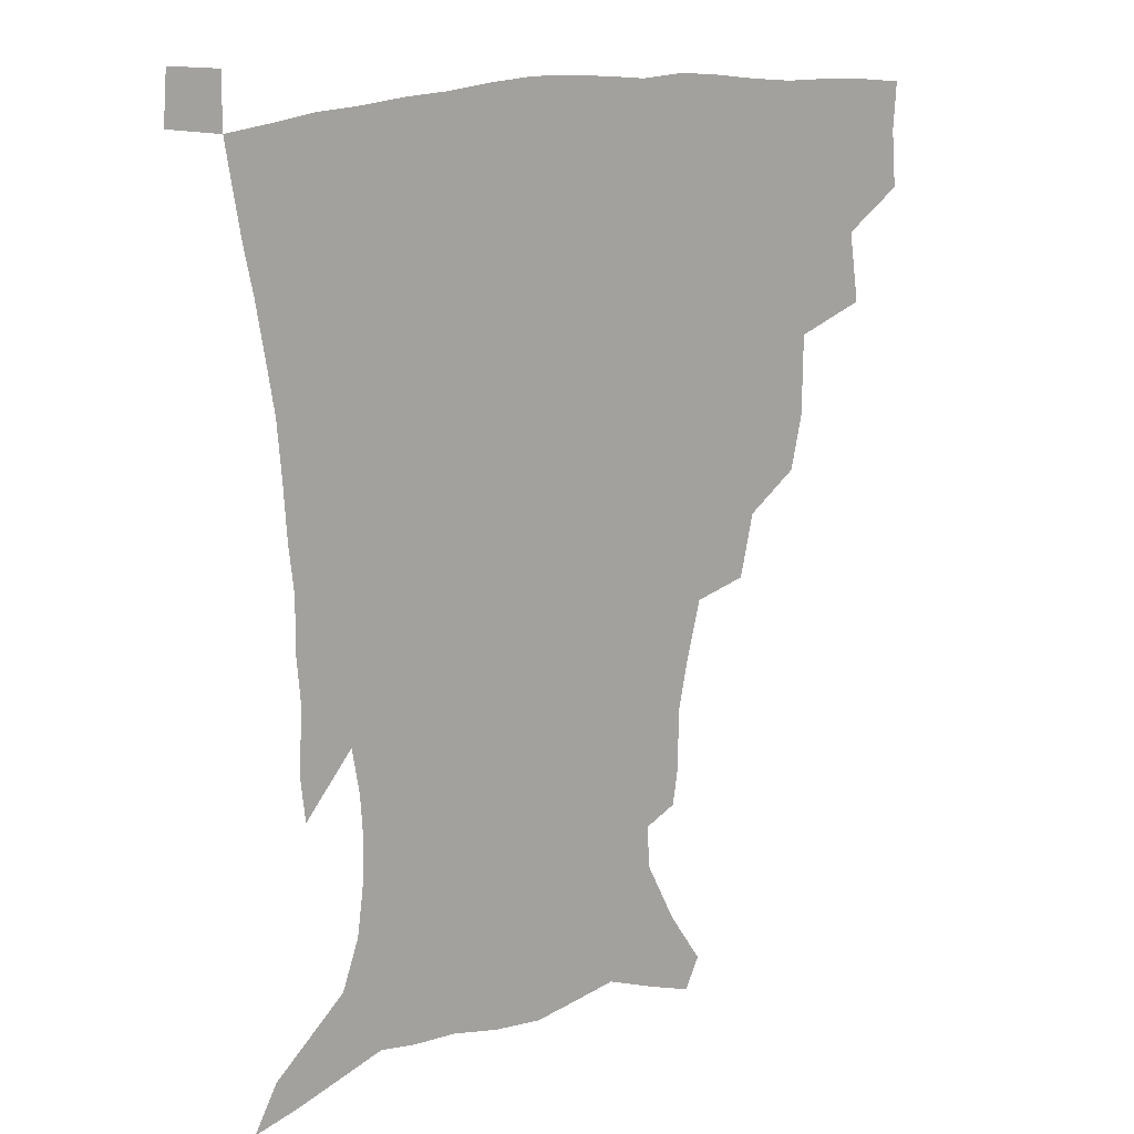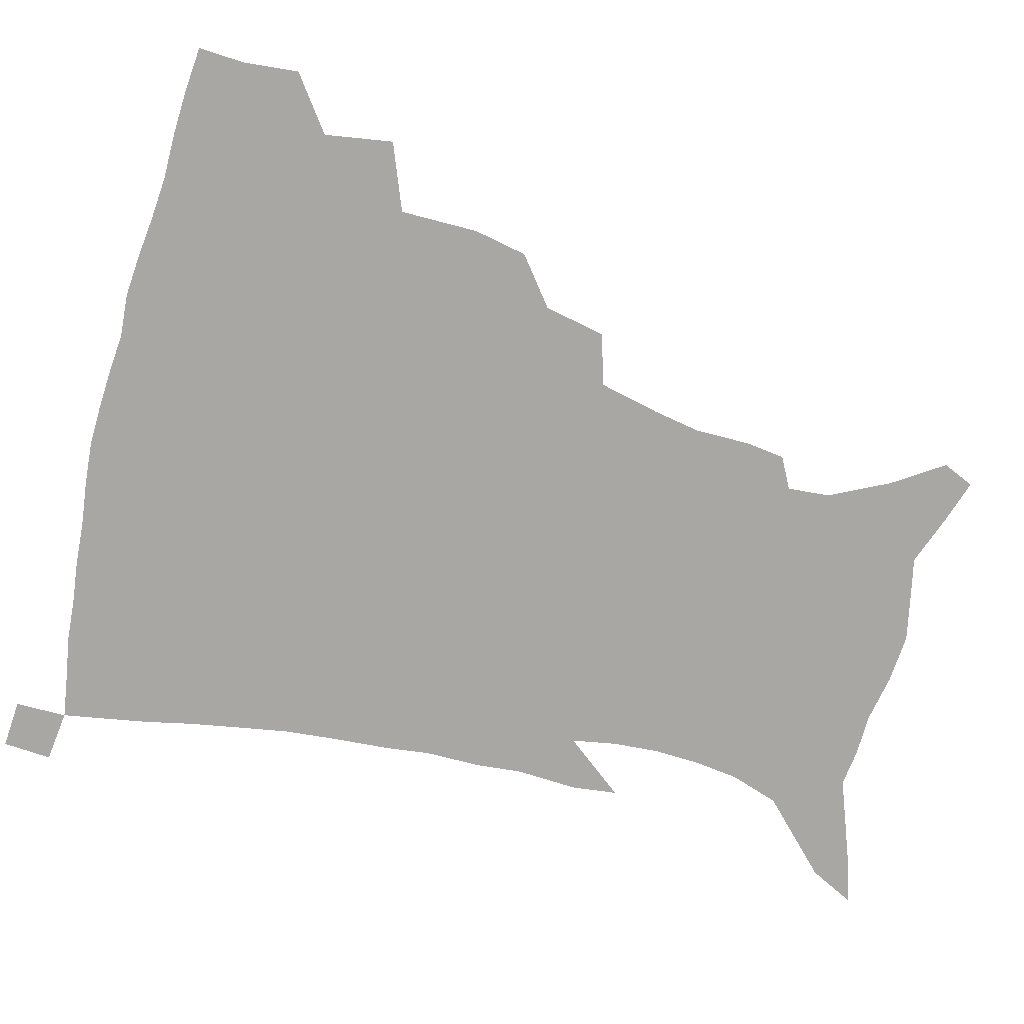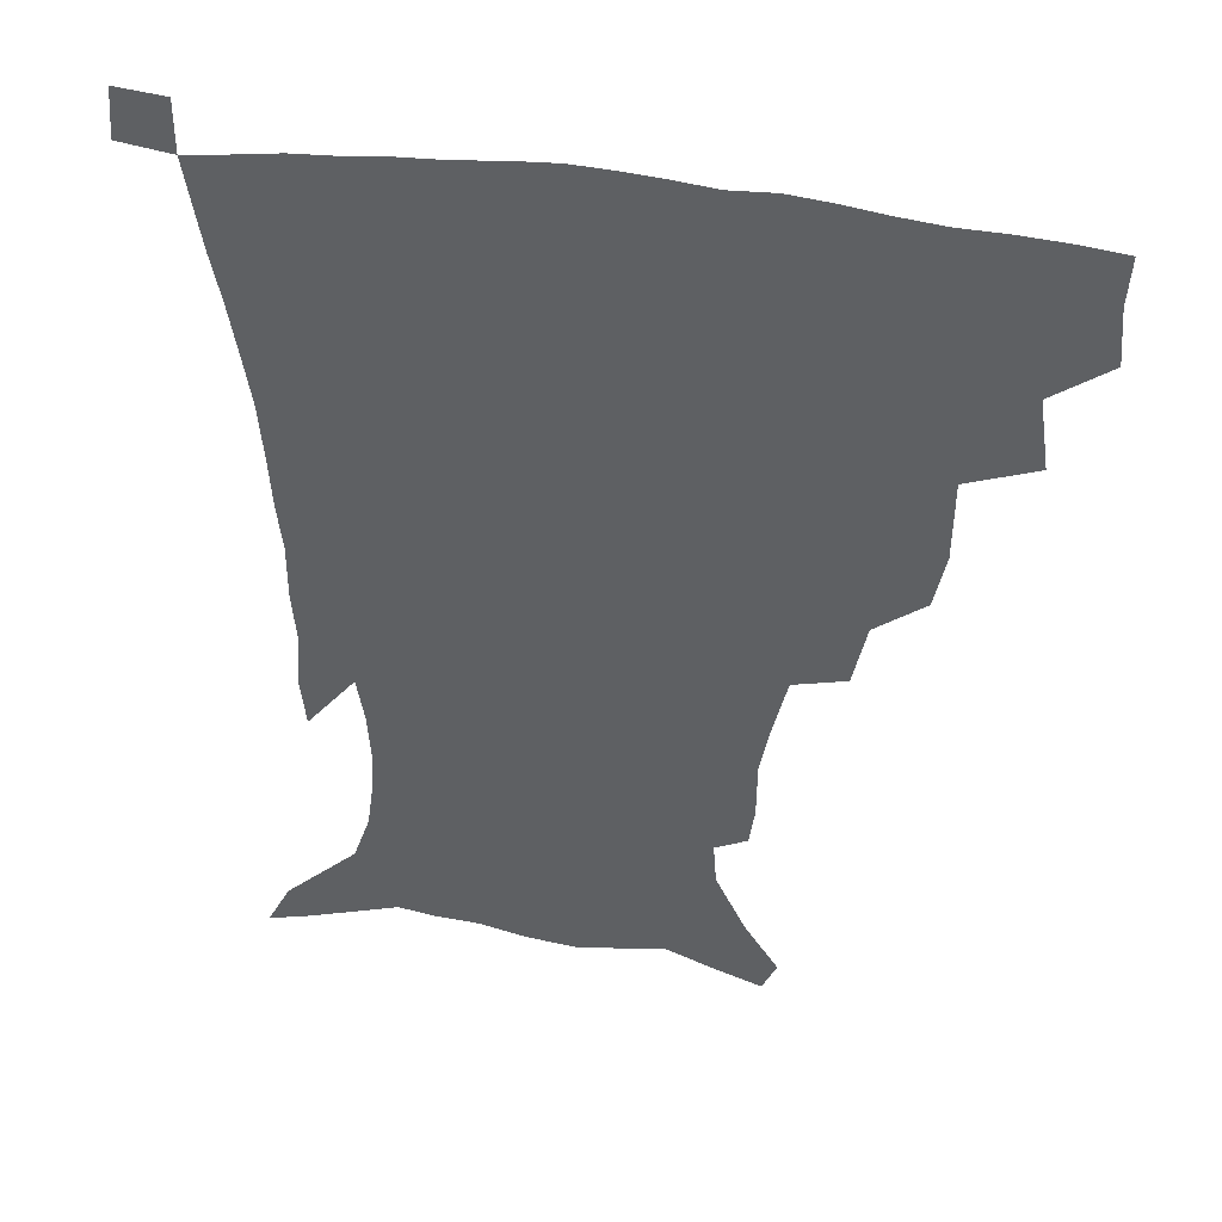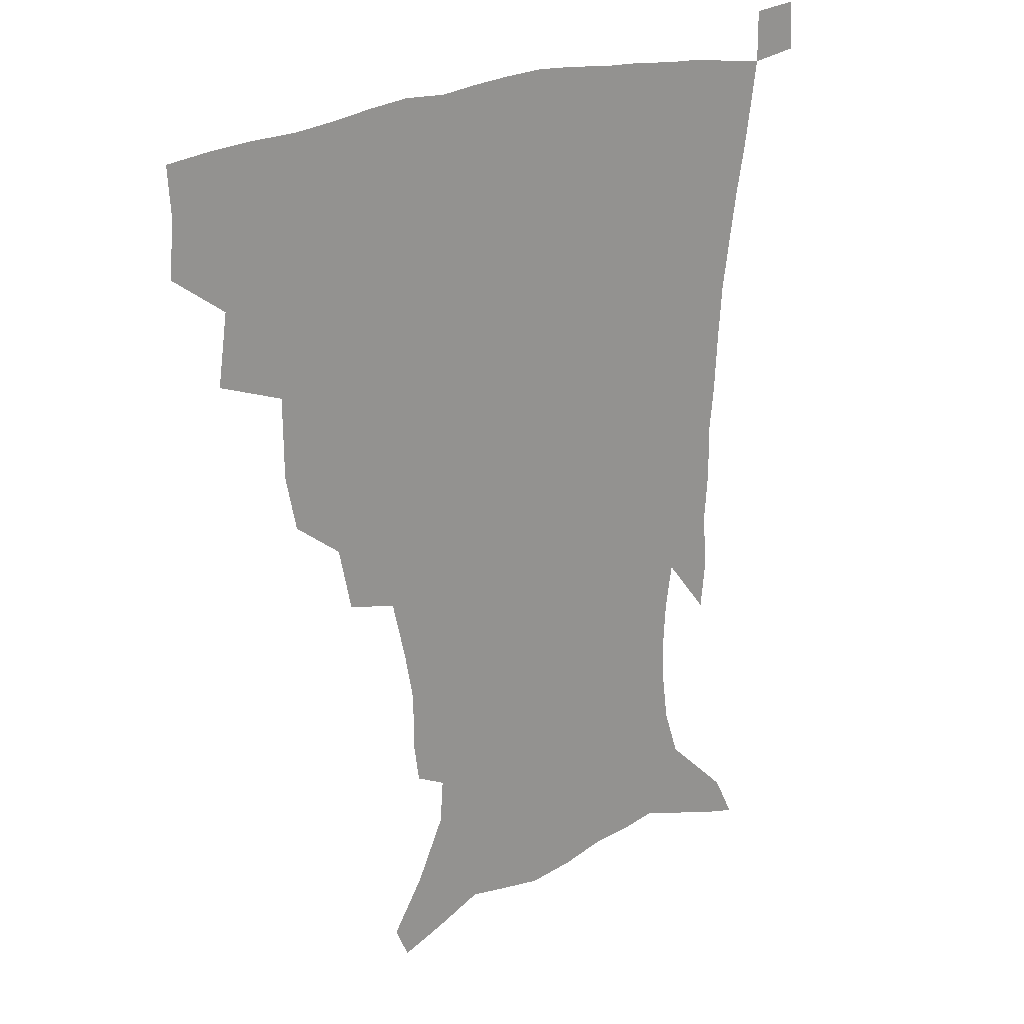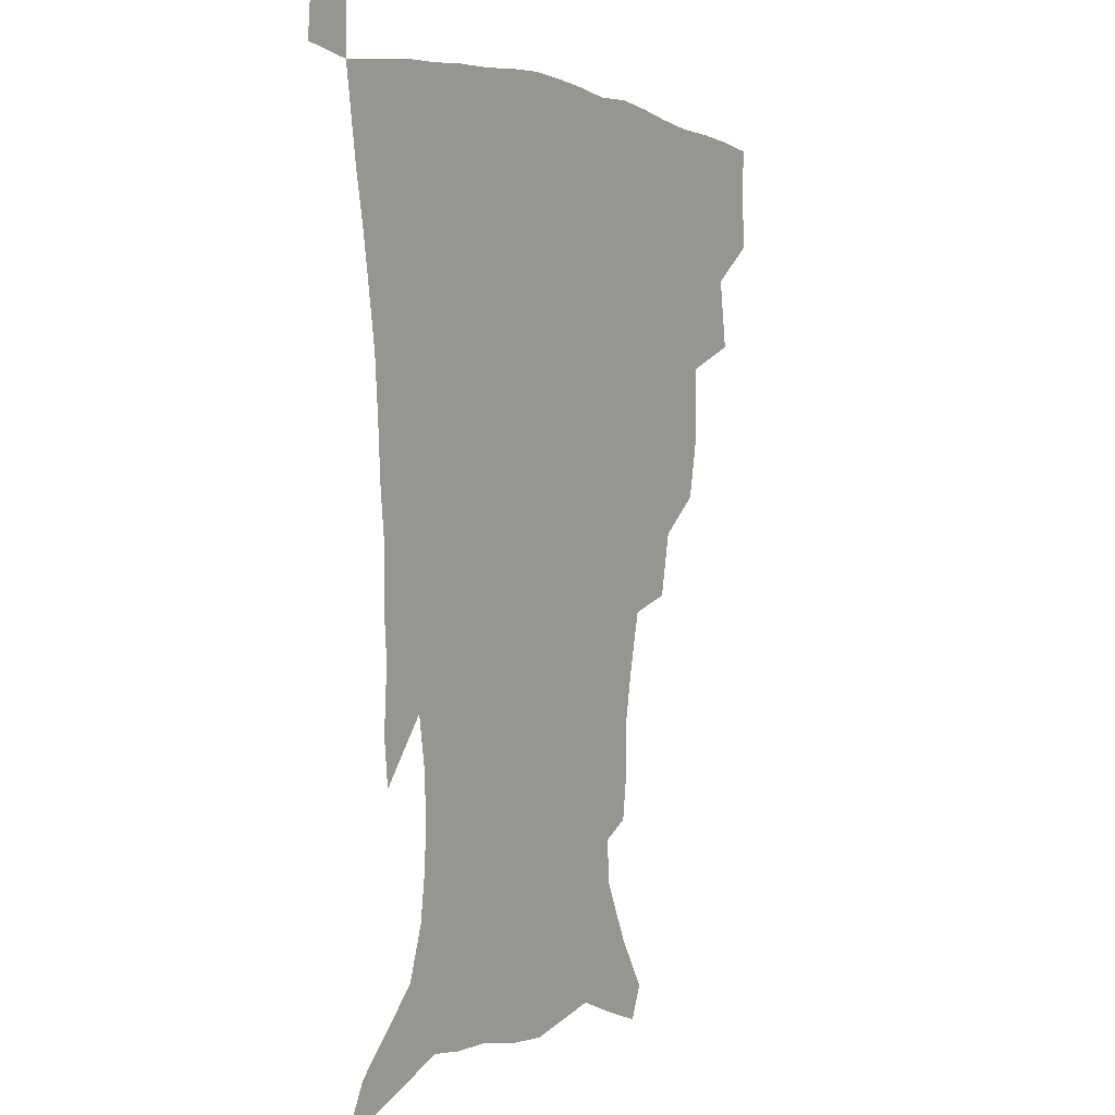
<metadata>
{"format":"obj","ext":"obj","renderer":"f3d","projection":"perspective","resolution":1024,"background":"white","views":[{"elev":15.5,"azim":144.2,"up":"+Y"},{"elev":-74.6,"azim":-104.1,"up":"+Z"},{"elev":42.5,"azim":-168.8,"up":"+Y"},{"elev":21.9,"azim":-41.4,"up":"+Y"},{"elev":1.8,"azim":120.4,"up":"+Y"}]}
</metadata>
<code>
v 436.1 398.7 0
v 437.7 417.7 0
v 436.6 433.7 0
v 451.6 361.4 0
v 455.1 385 0
v 454.1 402.2 0
v 453.4 418.6 0
v 452.1 435.3 0
v 478.8 307.1 0
v 474.9 325.5 0
v 474.7 352.6 0
v 473.2 371.6 0
v 472.4 388.8 0
v 470.4 404.3 0
v 468.9 420.1 0
v 467.6 436.1 0
v 499.9 273 0
v 495.4 294.3 0
v 493.1 317.9 0
v 491.1 338 0
v 490.8 359.8 0
v 489.3 375.9 0
v 487.6 391 0
v 486 405.9 0
v 484.7 421 0
v 483.7 436.3 0
v 527.7 198.1 0
v 525.9 211.2 0
v 525.7 230.6 0
v 522.6 247 0
v 517.6 268.1 0
v 512.3 287.2 0
v 511.1 313.3 0
v 508.7 330 0
v 506.3 345.7 0
v 505.3 362.9 0
v 503.9 378.1 0
v 502.3 392.6 0
v 500.8 407.2 0
v 499.6 422 0
v 498.5 437.7 0
v 516.1 139.5 0
v 527.5 157.1 0
v 537.5 177.7 0
v 538.6 192.5 0
v 538.6 212.2 0
v 536.9 227.2 0
v 535 244.5 0
v 531.7 262.1 0
v 528 279.4 0
v 524.8 296.6 0
v 523.7 318.7 0
v 521.8 333.9 0
v 520.8 350.6 0
v 519.3 365 0
v 518.4 379.9 0
v 516.7 394 0
v 515.5 408.3 0
v 514.3 422.8 0
v 513.1 439.5 0
v 521 128.7 0
v 533 147.1 0
v 542.7 166.3 0
v 547.7 184.4 0
v 548.2 201.3 0
v 548.8 223.5 0
v 547 238.8 0
v 544.5 253.2 0
v 541.5 267.4 0
v 539.1 285.7 0
v 537.7 305.6 0
v 536.2 322.1 0
v 535.2 337.8 0
v 534.5 353.4 0
v 533.5 367.3 0
v 533.1 381.6 0
v 531.4 395.2 0
v 530.1 409.5 0
v 528.7 424.7 0
v 527.4 440.8 0
v 536.2 133.8 0
v 549 154.9 0
v 557 176.7 0
v 558.1 191.8 0
v 558.2 207.7 0
v 558.3 230.3 0
v 556.8 245 0
v 555.1 261.7 0
v 552.6 274.7 0
v 550.9 291.9 0
v 550 310.2 0
v 549 325.6 0
v 548.5 341 0
v 547.9 355.2 0
v 547.5 369.3 0
v 546.6 382.4 0
v 545.7 395.9 0
v 545.3 409.7 0
v 544 424.2 0
v 542.5 439.8 0
v 553.4 140.3 0
v 563.8 162 0
v 567 178.6 0
v 568 195.3 0
v 568.7 215.7 0
v 567.9 231.5 0
v 566.7 248.8 0
v 565.3 264.1 0
v 563.7 279.7 0
v 562.8 296.9 0
v 562.2 313.5 0
v 561.2 326.3 0
v 561.3 342.8 0
v 561.2 357.1 0
v 560.9 370.2 0
v 560 383 0
v 560 396.5 0
v 559.4 410.2 0
v 558.2 424.6 0
v 556.4 441.2 0
v 567.5 137.4 0
v 575.8 164 0
v 578.1 183.4 0
v 578.1 196.7 0
v 578.3 217.7 0
v 577.9 233.7 0
v 576.9 249.1 0
v 575.9 265.1 0
v 574.8 279.5 0
v 574.1 296.3 0
v 573.8 314.2 0
v 574.2 330.4 0
v 573.8 343.1 0
v 573.9 357.3 0
v 574.3 370.9 0
v 574.1 383.6 0
v 574.4 397 0
v 573.9 410.2 0
v 572.1 425.7 0
v 570.3 442.1 0
v 583.2 134.4 0
v 587.7 164.2 0
v 588.5 184 0
v 588.9 204.1 0
v 588.5 219.8 0
v 588.1 238.2 0
v 587.5 252 0
v 586.8 269.9 0
v 586.7 284.2 0
v 586 299.4 0
v 585.9 316.4 0
v 586.1 331.2 0
v 586.5 344.7 0
v 587 359.1 0
v 587.2 370.8 0
v 588.2 384.6 0
v 588 397.3 0
v 587.7 410.3 0
v 586 426.2 0
v 584.2 442.6 0
v 600.3 135.7 0
v 599.9 163.1 0
v 599.3 183.8 0
v 599.1 200.7 0
v 598.7 218 0
v 598.2 235.9 0
v 597.8 253.2 0
v 597.9 267 0
v 597.3 286.1 0
v 597.5 299.8 0
v 597.5 316 0
v 598.2 328.9 0
v 598.7 344.8 0
v 599.4 357.8 0
v 600.7 372.1 0
v 601.4 384.8 0
v 601.6 397.5 0
v 601.2 411.4 0
v 600.2 426.2 0
v 598.8 441.5 0
v 616.7 139 0
v 612.8 159.8 0
v 610 182.5 0
v 609 200.3 0
v 608.6 218.5 0
v 608.2 236.4 0
v 608.4 250.8 0
v 608.5 267.5 0
v 608.5 282.9 0
v 608.7 298.9 0
v 609.1 314.3 0
v 610.1 331.3 0
v 610.9 344 0
v 611.8 356.7 0
v 613.1 371.4 0
v 614.2 384.4 0
v 615.1 397.1 0
v 616.2 410.3 0
v 615.8 424.4 0
v 614.4 439.7 0
v 631.5 139.4 0
v 624.7 160.3 0
v 622 176.9 0
v 619.3 197 0
v 618 219.1 0
v 618.1 235.5 0
v 618.8 249.3 0
v 618.8 267.2 0
v 620.1 279.1 0
v 620.1 295.5 0
v 620.8 310.6 0
v 621.1 329.9 0
v 622.5 343.9 0
v 624.1 355.9 0
v 625.6 369.6 0
v 627 382.8 0
v 628.5 396.2 0
v 630.3 409.6 0
v 630.2 423.4 0
v 629.2 438.9 0
v 644.3 141.1 0
v 637.2 158.1 0
v 631.4 178.4 0
v 629.5 194 0
v 628.3 212.7 0
v 628.3 229.8 0
v 629.7 243.2 0
v 629.8 261.6 0
v 630.5 277.4 0
v 631.1 293.1 0
v 632 308.6 0
v 633.4 323.3 0
v 634.1 340.4 0
v 636.2 353.3 0
v 638 367.4 0
v 639.8 382.4 0
v 641.7 394.8 0
v 643.4 408.7 0
v 644.6 422 0
v 644.5 437.2 0
v 660.2 135.3 0
v 650.7 153.9 0
v 643.6 172.7 0
v 640.3 188.6 0
v 637.9 208.4 0
v 638.3 223.1 0
v 639.6 238.1 0
v 640.5 255.6 0
v 641.1 272.6 0
v 642.6 286.9 0
v 643 304.6 0
v 644.9 318.4 0
v 645.8 335.3 0
v 648.1 349.7 0
v 650.4 363.6 0
v 652.3 379.4 0
v 654.7 393.4 0
v 656.8 407.1 0
v 658.5 420.8 0
v 659.2 436.2 0
v 675.6 129.8 0
v 665.5 147.9 0
v 657.7 164.5 0
v 652 181.4 0
v 649.9 196.8 0
v 649.1 212.7 0
v 650.1 228.6 0
v 652.6 244.2 0
v 654 260.5 0
v 654.4 278.2 0
v 655 295.5 0
v 656.4 311.3 0
v 659.5 324.5 0
v 660 344.1 0
v 662.3 360.1 0
v 664.3 377 0
v 667.9 390.1 0
v 670.3 405.1 0
v 672.5 419.2 0
v 674.4 433.8 0
v 690.3 125.3 0
v 682.3 140.9 0
v 669.2 223.5 0
v 670.9 239.3 0
v 669.6 260.5 0
v 671 276.7 0
v 670.8 295.8 0
v 672.6 312 0
v 673.8 330.8 0
v 675.4 349.9 0
v 678.1 367.2 0
v 681.1 385.1 0
v 684.3 401.1 0
v 686.9 416.8 0
v 689.3 431.8 0
v 689.2 449.7 0
v 707.4 434.2 0
v 706 451.2 0
f 5 6 1
f 1 6 2
f 6 7 2
f 2 7 3
f 7 8 3
f 11 12 4
f 4 12 5
f 12 13 5
f 5 13 6
f 13 14 6
f 6 14 7
f 14 15 7
f 7 15 8
f 15 16 8
f 18 19 9
f 9 19 10
f 19 20 10
f 10 20 11
f 20 21 11
f 11 21 12
f 21 22 12
f 12 22 13
f 22 23 13
f 13 23 14
f 23 24 14
f 14 24 15
f 24 25 15
f 15 25 16
f 25 26 16
f 31 32 17
f 17 32 18
f 32 33 18
f 18 33 19
f 33 34 19
f 19 34 20
f 34 35 20
f 20 35 21
f 35 36 21
f 21 36 22
f 36 37 22
f 22 37 23
f 37 38 23
f 23 38 24
f 38 39 24
f 24 39 25
f 39 40 25
f 25 40 26
f 40 41 26
f 45 46 27
f 27 46 28
f 46 47 28
f 28 47 29
f 47 48 29
f 29 48 30
f 48 49 30
f 30 49 31
f 49 50 31
f 31 50 32
f 50 51 32
f 32 51 33
f 51 52 33
f 33 52 34
f 52 53 34
f 34 53 35
f 53 54 35
f 35 54 36
f 54 55 36
f 36 55 37
f 55 56 37
f 37 56 38
f 56 57 38
f 38 57 39
f 57 58 39
f 39 58 40
f 58 59 40
f 40 59 41
f 59 60 41
f 61 62 42
f 42 62 43
f 62 63 43
f 43 63 44
f 63 64 44
f 44 64 45
f 64 65 45
f 45 65 46
f 65 66 46
f 46 66 47
f 66 67 47
f 47 67 48
f 67 68 48
f 48 68 49
f 68 69 49
f 49 69 50
f 69 70 50
f 50 70 51
f 70 71 51
f 51 71 52
f 71 72 52
f 52 72 53
f 72 73 53
f 53 73 54
f 73 74 54
f 54 74 55
f 74 75 55
f 55 75 56
f 75 76 56
f 56 76 57
f 76 77 57
f 57 77 58
f 77 78 58
f 58 78 59
f 78 79 59
f 59 79 60
f 79 80 60
f 61 81 62
f 81 82 62
f 62 82 63
f 82 83 63
f 63 83 64
f 83 84 64
f 64 84 65
f 84 85 65
f 65 85 66
f 85 86 66
f 66 86 67
f 86 87 67
f 67 87 68
f 87 88 68
f 68 88 69
f 88 89 69
f 69 89 70
f 89 90 70
f 70 90 71
f 90 91 71
f 71 91 72
f 91 92 72
f 72 92 73
f 92 93 73
f 73 93 74
f 93 94 74
f 74 94 75
f 94 95 75
f 75 95 76
f 95 96 76
f 76 96 77
f 96 97 77
f 77 97 78
f 97 98 78
f 78 98 79
f 98 99 79
f 79 99 80
f 99 100 80
f 81 101 82
f 101 102 82
f 82 102 83
f 102 103 83
f 83 103 84
f 103 104 84
f 84 104 85
f 104 105 85
f 85 105 86
f 105 106 86
f 86 106 87
f 106 107 87
f 87 107 88
f 107 108 88
f 88 108 89
f 108 109 89
f 89 109 90
f 109 110 90
f 90 110 91
f 110 111 91
f 91 111 92
f 111 112 92
f 92 112 93
f 112 113 93
f 93 113 94
f 113 114 94
f 94 114 95
f 114 115 95
f 95 115 96
f 115 116 96
f 96 116 97
f 116 117 97
f 97 117 98
f 117 118 98
f 98 118 99
f 118 119 99
f 99 119 100
f 119 120 100
f 101 121 102
f 121 122 102
f 102 122 103
f 122 123 103
f 103 123 104
f 123 124 104
f 104 124 105
f 124 125 105
f 105 125 106
f 125 126 106
f 106 126 107
f 126 127 107
f 107 127 108
f 127 128 108
f 108 128 109
f 128 129 109
f 109 129 110
f 129 130 110
f 110 130 111
f 130 131 111
f 111 131 112
f 131 132 112
f 112 132 113
f 132 133 113
f 113 133 114
f 133 134 114
f 114 134 115
f 134 135 115
f 115 135 116
f 135 136 116
f 116 136 117
f 136 137 117
f 117 137 118
f 137 138 118
f 118 138 119
f 138 139 119
f 119 139 120
f 139 140 120
f 121 141 122
f 141 142 122
f 122 142 123
f 142 143 123
f 123 143 124
f 143 144 124
f 124 144 125
f 144 145 125
f 125 145 126
f 145 146 126
f 126 146 127
f 146 147 127
f 127 147 128
f 147 148 128
f 128 148 129
f 148 149 129
f 129 149 130
f 149 150 130
f 130 150 131
f 150 151 131
f 131 151 132
f 151 152 132
f 132 152 133
f 152 153 133
f 133 153 134
f 153 154 134
f 134 154 135
f 154 155 135
f 135 155 136
f 155 156 136
f 136 156 137
f 156 157 137
f 137 157 138
f 157 158 138
f 138 158 139
f 158 159 139
f 139 159 140
f 159 160 140
f 141 161 142
f 161 162 142
f 142 162 143
f 162 163 143
f 143 163 144
f 163 164 144
f 144 164 145
f 164 165 145
f 145 165 146
f 165 166 146
f 146 166 147
f 166 167 147
f 147 167 148
f 167 168 148
f 148 168 149
f 168 169 149
f 149 169 150
f 169 170 150
f 150 170 151
f 170 171 151
f 151 171 152
f 171 172 152
f 152 172 153
f 172 173 153
f 153 173 154
f 173 174 154
f 154 174 155
f 174 175 155
f 155 175 156
f 175 176 156
f 156 176 157
f 176 177 157
f 157 177 158
f 177 178 158
f 158 178 159
f 178 179 159
f 159 179 160
f 179 180 160
f 161 181 162
f 181 182 162
f 162 182 163
f 182 183 163
f 163 183 164
f 183 184 164
f 164 184 165
f 184 185 165
f 165 185 166
f 185 186 166
f 166 186 167
f 186 187 167
f 167 187 168
f 187 188 168
f 168 188 169
f 188 189 169
f 169 189 170
f 189 190 170
f 170 190 171
f 190 191 171
f 171 191 172
f 191 192 172
f 172 192 173
f 192 193 173
f 173 193 174
f 193 194 174
f 174 194 175
f 194 195 175
f 175 195 176
f 195 196 176
f 176 196 177
f 196 197 177
f 177 197 178
f 197 198 178
f 178 198 179
f 198 199 179
f 179 199 180
f 199 200 180
f 181 201 182
f 201 202 182
f 182 202 183
f 202 203 183
f 183 203 184
f 203 204 184
f 184 204 185
f 204 205 185
f 185 205 186
f 205 206 186
f 186 206 187
f 206 207 187
f 187 207 188
f 207 208 188
f 188 208 189
f 208 209 189
f 189 209 190
f 209 210 190
f 190 210 191
f 210 211 191
f 191 211 192
f 211 212 192
f 192 212 193
f 212 213 193
f 193 213 194
f 213 214 194
f 194 214 195
f 214 215 195
f 195 215 196
f 215 216 196
f 196 216 197
f 216 217 197
f 197 217 198
f 217 218 198
f 198 218 199
f 218 219 199
f 199 219 200
f 219 220 200
f 201 221 202
f 221 222 202
f 202 222 203
f 222 223 203
f 203 223 204
f 223 224 204
f 204 224 205
f 224 225 205
f 205 225 206
f 225 226 206
f 206 226 207
f 226 227 207
f 207 227 208
f 227 228 208
f 208 228 209
f 228 229 209
f 209 229 210
f 229 230 210
f 210 230 211
f 230 231 211
f 211 231 212
f 231 232 212
f 212 232 213
f 232 233 213
f 213 233 214
f 233 234 214
f 214 234 215
f 234 235 215
f 215 235 216
f 235 236 216
f 216 236 217
f 236 237 217
f 217 237 218
f 237 238 218
f 218 238 219
f 238 239 219
f 219 239 220
f 239 240 220
f 221 241 222
f 241 242 222
f 222 242 223
f 242 243 223
f 223 243 224
f 243 244 224
f 224 244 225
f 244 245 225
f 225 245 226
f 245 246 226
f 226 246 227
f 246 247 227
f 227 247 228
f 247 248 228
f 228 248 229
f 248 249 229
f 229 249 230
f 249 250 230
f 230 250 231
f 250 251 231
f 231 251 232
f 251 252 232
f 232 252 233
f 252 253 233
f 233 253 234
f 253 254 234
f 234 254 235
f 254 255 235
f 235 255 236
f 255 256 236
f 236 256 237
f 256 257 237
f 237 257 238
f 257 258 238
f 238 258 239
f 258 259 239
f 239 259 240
f 259 260 240
f 241 261 242
f 261 262 242
f 242 262 243
f 262 263 243
f 243 263 244
f 263 264 244
f 244 264 245
f 264 265 245
f 245 265 246
f 265 266 246
f 246 266 247
f 266 267 247
f 247 267 248
f 267 268 248
f 248 268 249
f 268 269 249
f 249 269 250
f 269 270 250
f 250 270 251
f 270 271 251
f 251 271 252
f 271 272 252
f 252 272 253
f 272 273 253
f 253 273 254
f 273 274 254
f 254 274 255
f 274 275 255
f 255 275 256
f 275 276 256
f 256 276 257
f 276 277 257
f 257 277 258
f 277 278 258
f 258 278 259
f 278 279 259
f 259 279 260
f 279 280 260
f 261 281 262
f 281 282 262
f 262 282 263
f 268 283 269
f 283 284 269
f 269 284 270
f 284 285 270
f 270 285 271
f 285 286 271
f 271 286 272
f 286 287 272
f 272 287 273
f 287 288 273
f 273 288 274
f 288 289 274
f 274 289 275
f 289 290 275
f 275 290 276
f 290 291 276
f 276 291 277
f 291 292 277
f 277 292 278
f 292 293 278
f 278 293 279
f 293 294 279
f 279 294 280
f 294 295 280
f 295 297 296
f 297 298 296

</code>
